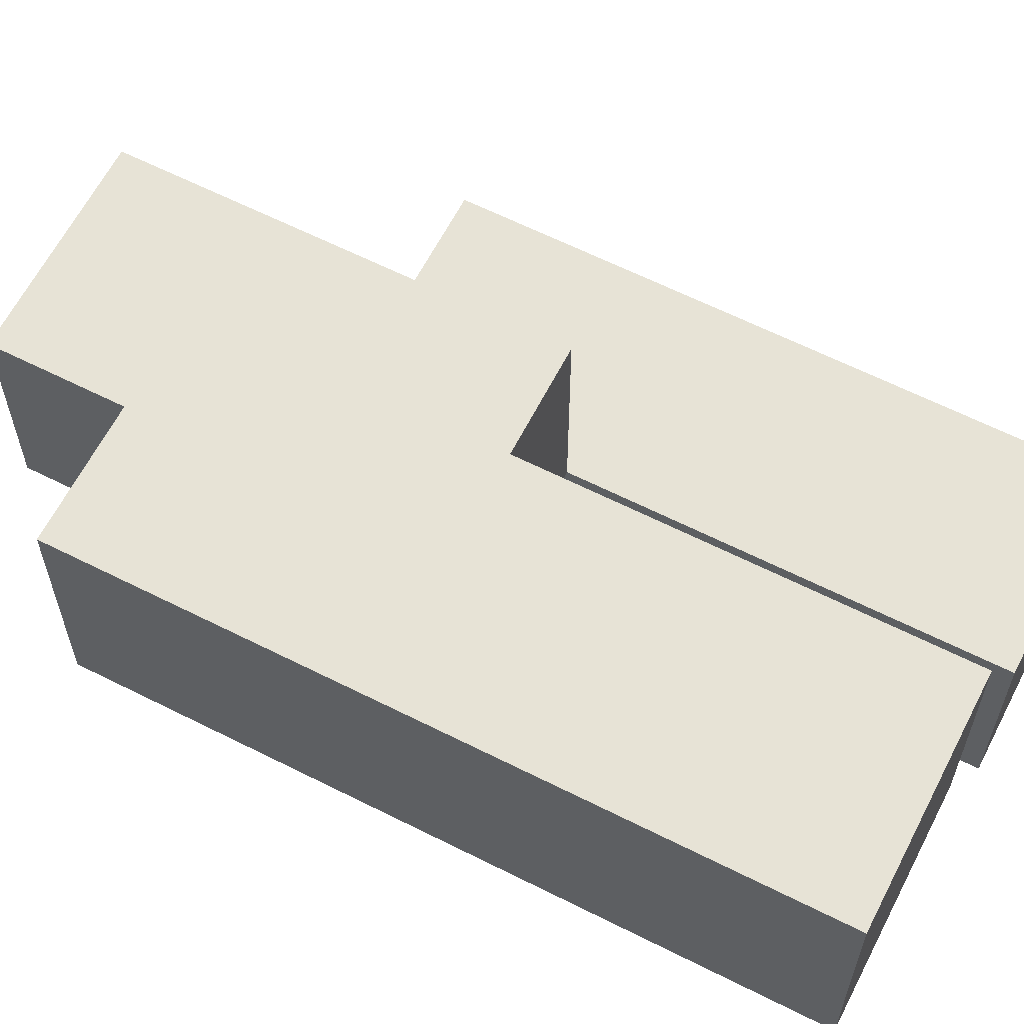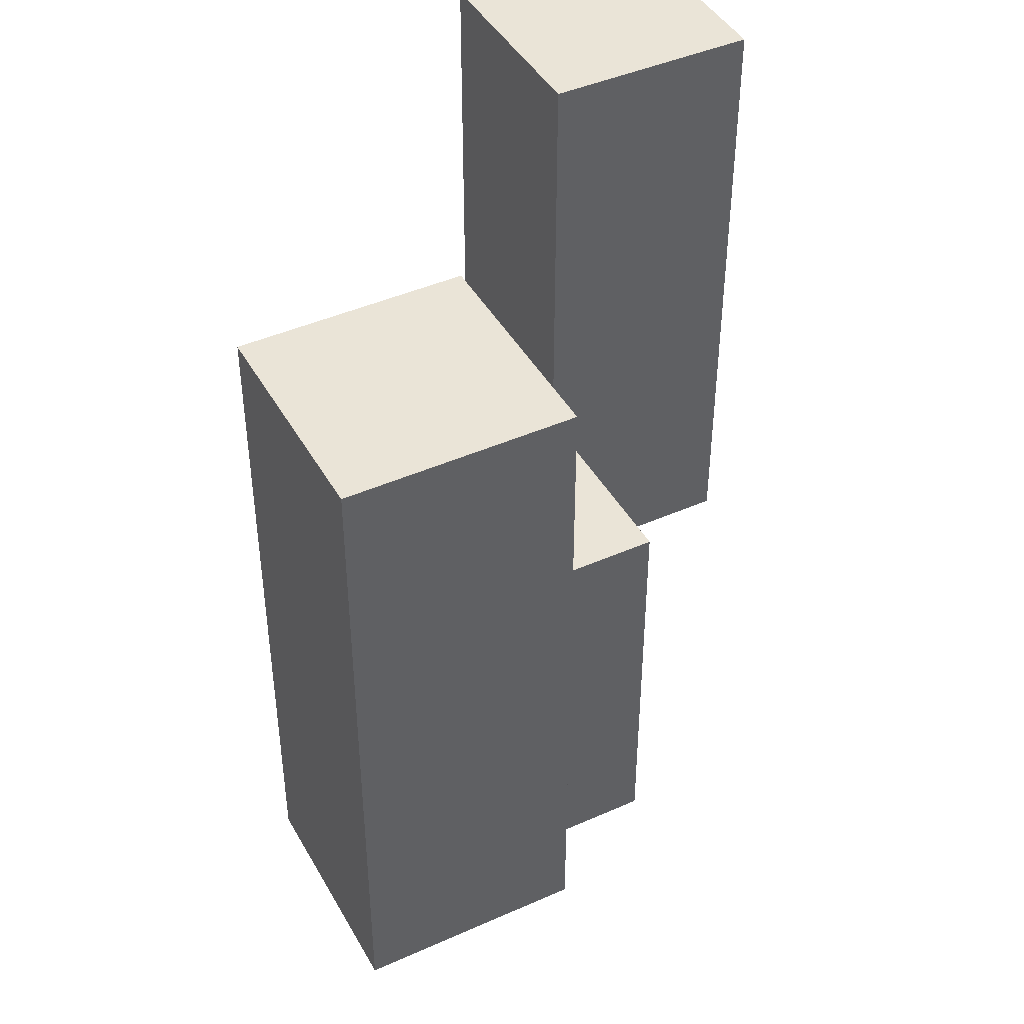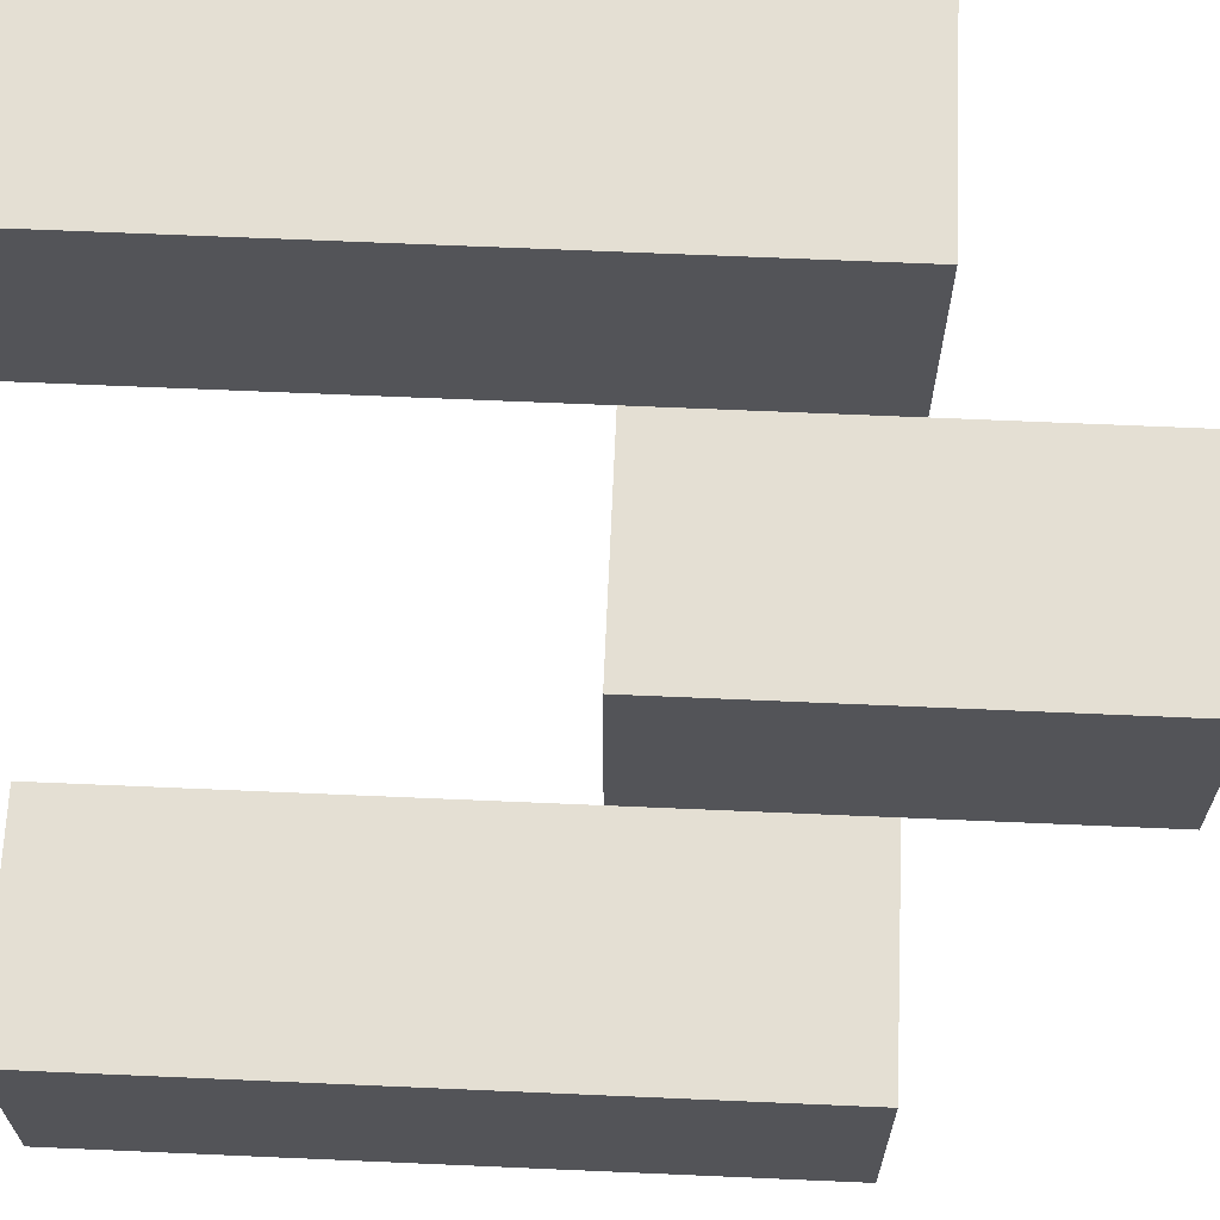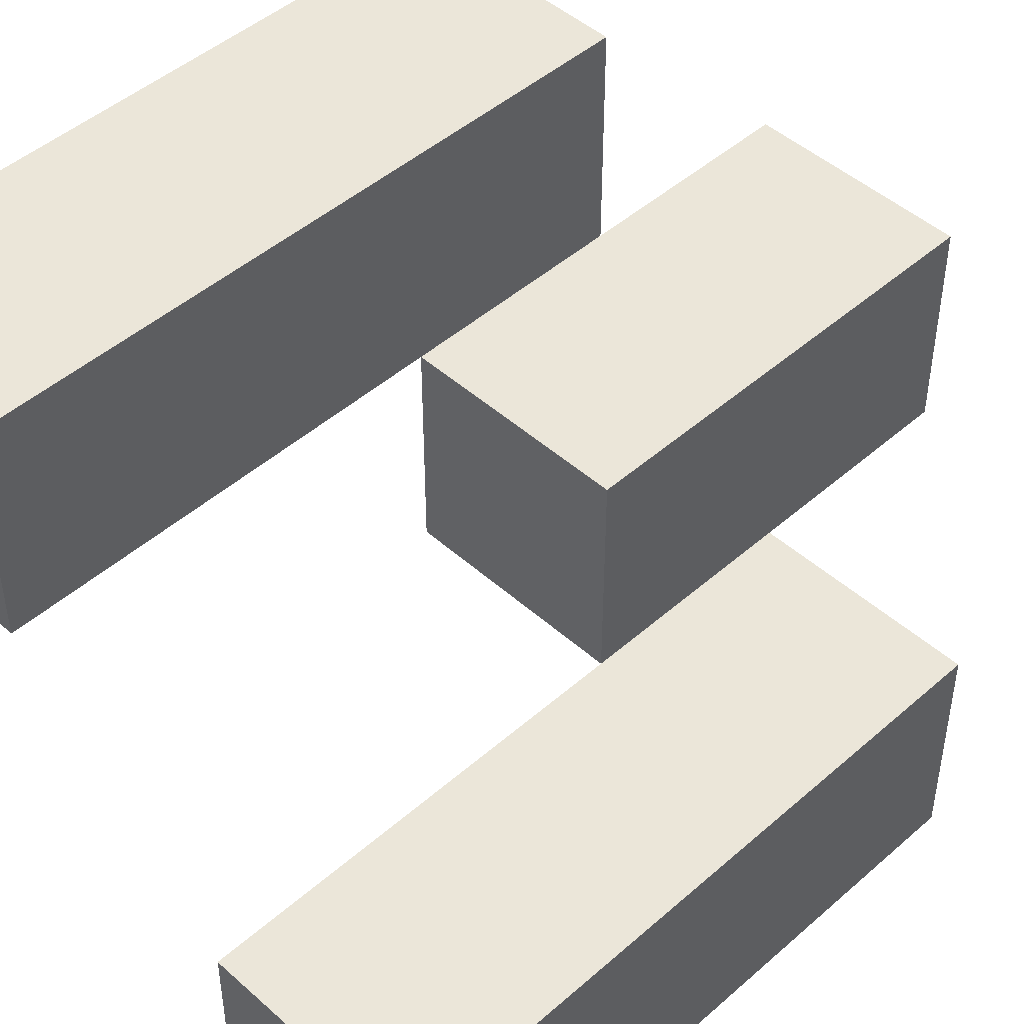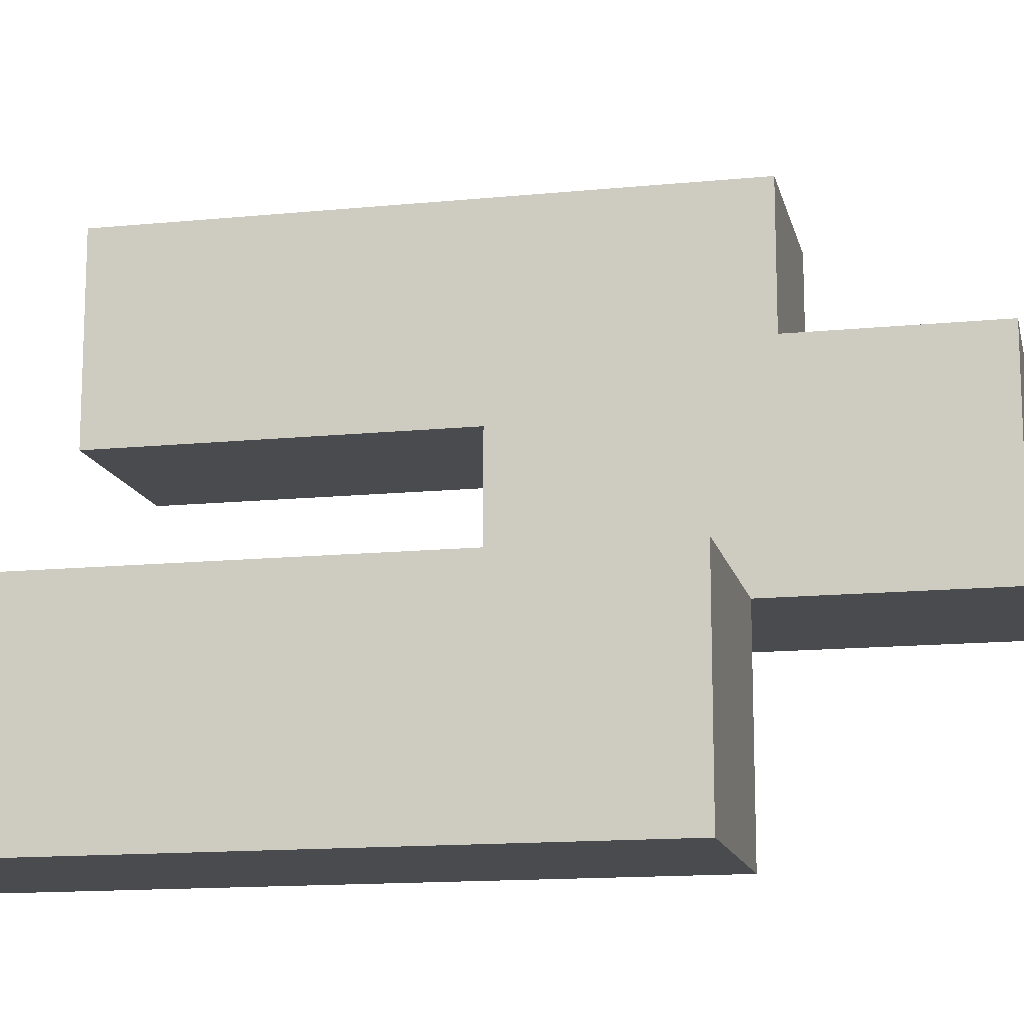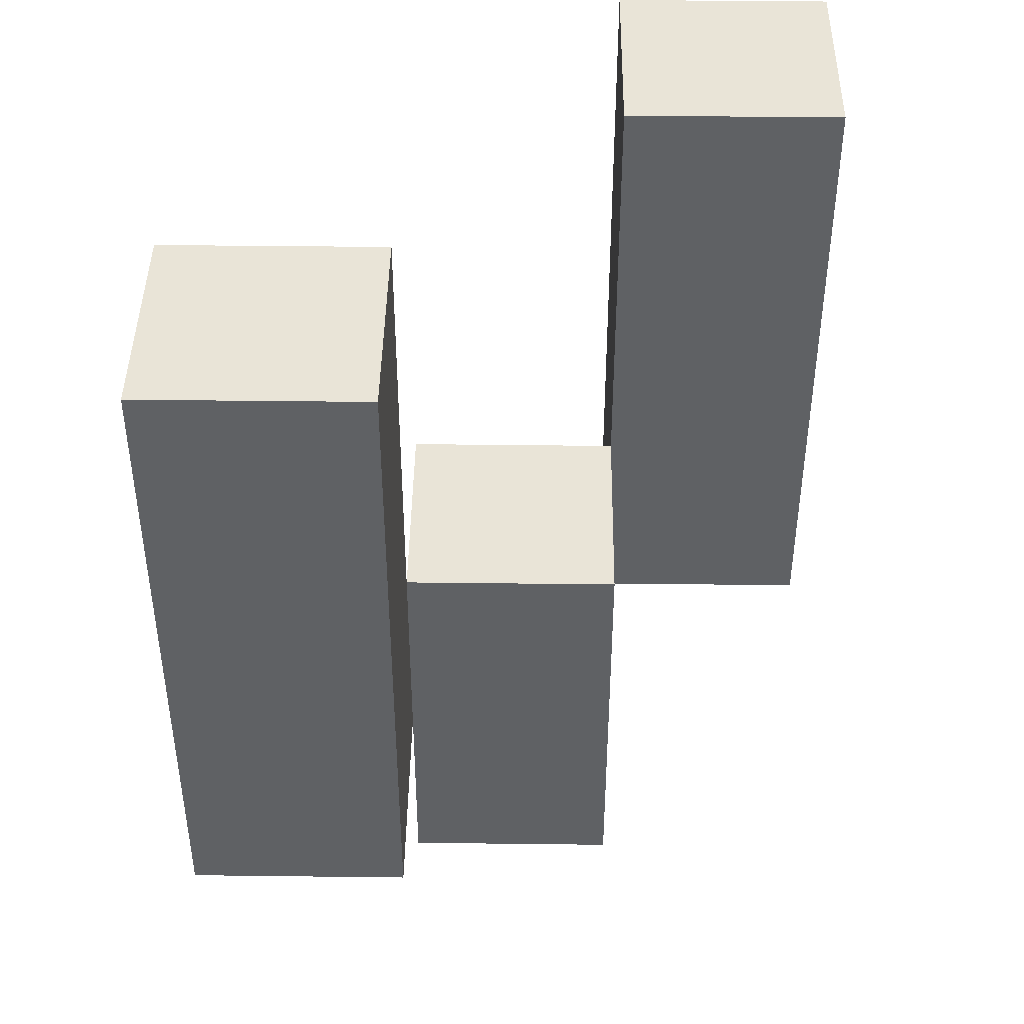
<metadata>
{"format":"obj","ext":"obj","renderer":"f3d","projection":"perspective","resolution":1024,"background":"white","views":[{"elev":62.6,"azim":117.1,"up":"+Z"},{"elev":43.7,"azim":-117.6,"up":"+Y"},{"elev":66.6,"azim":-87.5,"up":"+Z"},{"elev":47.0,"azim":-134.8,"up":"+Z"},{"elev":-14.0,"azim":-77.6,"up":"+Z"},{"elev":43.4,"azim":90.8,"up":"+Y"}]}
</metadata>
<code>
o
v 2.6 1 34.9
v 2.5 1 34.9
v 2.6 1.3 34.9
v 2.5 1.3 34.9
v 2.5 0.9 34.8
v 2.4 0.9 34.8
v 2.5 1 34.8
v 2.5 1.1 34.8
v 2.4 1.1 34.8
v 2.4 1 34.7
v 2.3 1 34.7
v 2.4 1.1 34.7
v 2.4 1.3 34.7
v 2.3 1.3 34.7
v 2.6 1 34.8
v 2.5 1 34.8
v 2.5 1.1 34.8
v 2.6 1.3 34.8
v 2.5 1.3 34.8
v 2.5 0.9 34.7
v 2.4 0.9 34.7
v 2.4 1 34.7
v 2.5 1.1 34.7
v 2.4 1.1 34.7
v 2.4 1 34.6
v 2.3 1 34.6
v 2.4 1.3 34.6
v 2.3 1.3 34.6
v 2.6 1 34.9
v 2.6 1.3 34.9
v 2.6 1 34.8
v 2.6 1.3 34.8
v 2.5 0.9 34.8
v 2.5 1 34.8
v 2.5 1.1 34.8
v 2.5 0.9 34.7
v 2.5 1.1 34.7
v 2.4 1 34.7
v 2.4 1.1 34.7
v 2.4 1.3 34.7
v 2.4 1 34.6
v 2.4 1.3 34.6
v 2.5 1 34.9
v 2.5 1.3 34.9
v 2.5 1 34.8
v 2.5 1.1 34.8
v 2.5 1.3 34.8
v 2.4 0.9 34.8
v 2.4 1.1 34.8
v 2.4 0.9 34.7
v 2.4 1 34.7
v 2.4 1.1 34.7
v 2.3 1 34.7
v 2.3 1.3 34.7
v 2.3 1 34.6
v 2.3 1.3 34.6
v 2.5 0.9 34.8
v 2.5 0.9 34.7
v 2.4 0.9 34.8
v 2.4 0.9 34.7
v 2.6 1 34.9
v 2.6 1 34.8
v 2.5 1 34.9
v 2.5 1 34.8
v 2.4 1 34.7
v 2.4 1 34.6
v 2.3 1 34.7
v 2.3 1 34.6
v 2.5 1.1 34.8
v 2.5 1.1 34.7
v 2.4 1.1 34.8
v 2.4 1.1 34.7
v 2.6 1.3 34.9
v 2.6 1.3 34.8
v 2.5 1.3 34.9
v 2.5 1.3 34.8
v 2.4 1.3 34.7
v 2.4 1.3 34.6
v 2.3 1.3 34.7
v 2.3 1.3 34.6
f 3 2 1
f 4 2 3
f 7 6 5
f 8 6 7
f 9 6 8
f 12 11 10
f 13 11 12
f 14 11 13
f 15 16 17
f 15 17 18
f 18 17 19
f 20 21 22
f 20 22 23
f 23 22 24
f 25 26 27
f 27 26 28
f 31 30 29
f 32 30 31
f 36 34 33
f 36 35 34
f 37 35 36
f 41 39 38
f 41 40 39
f 42 40 41
f 43 44 45
f 45 44 46
f 46 44 47
f 48 49 50
f 50 49 51
f 51 49 52
f 53 54 55
f 55 54 56
f 59 58 57
f 60 58 59
f 63 62 61
f 64 62 63
f 67 66 65
f 68 66 67
f 69 70 71
f 71 70 72
f 73 74 75
f 75 74 76
f 77 78 79
f 79 78 80

</code>
